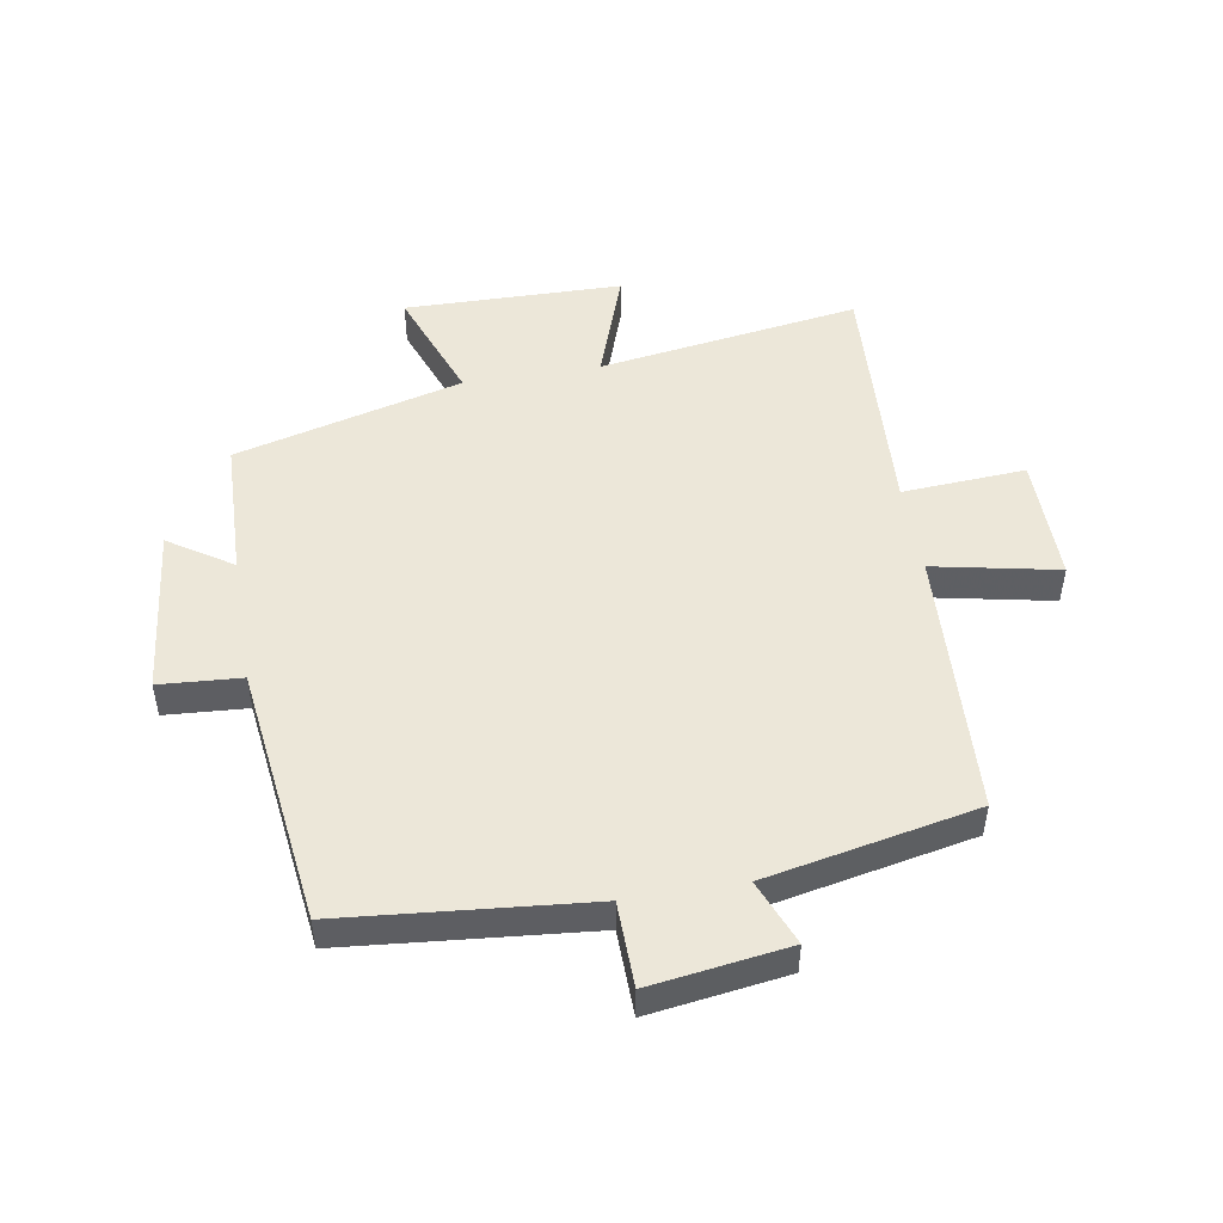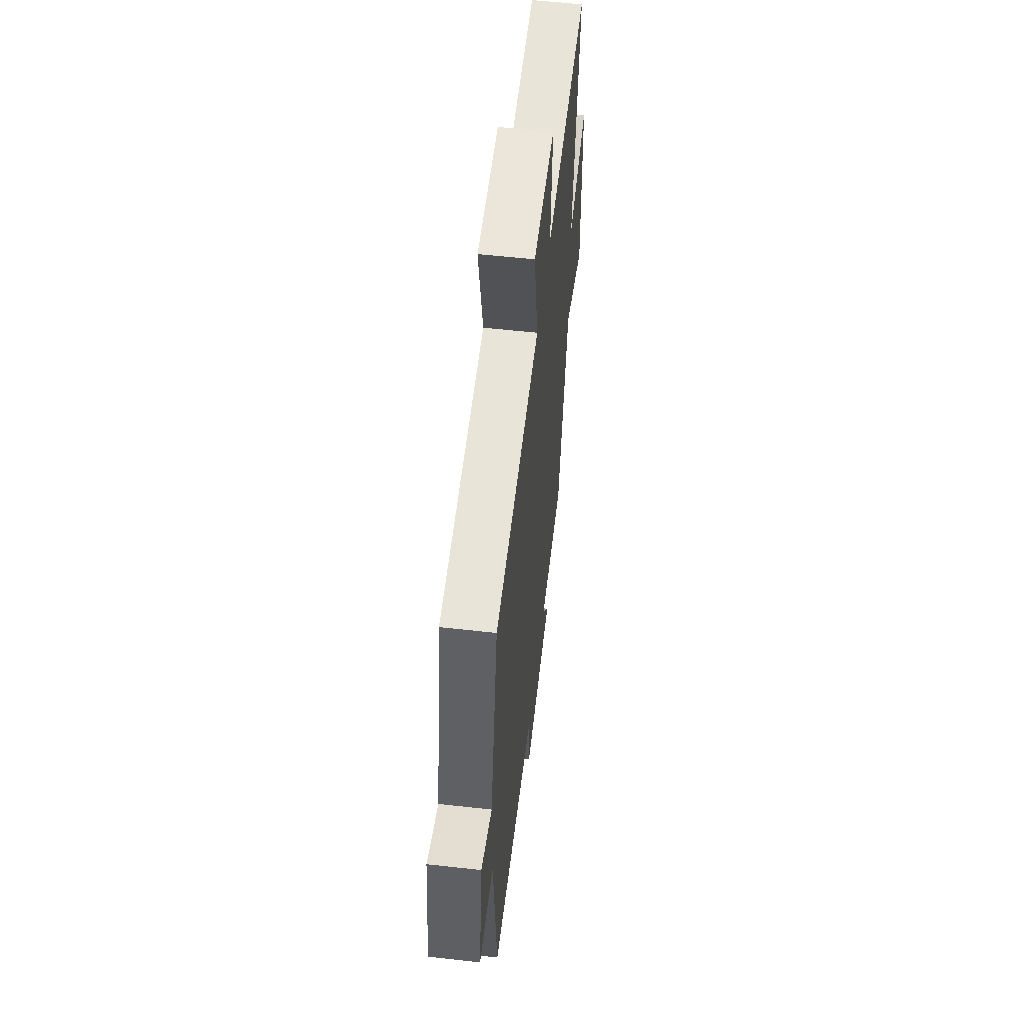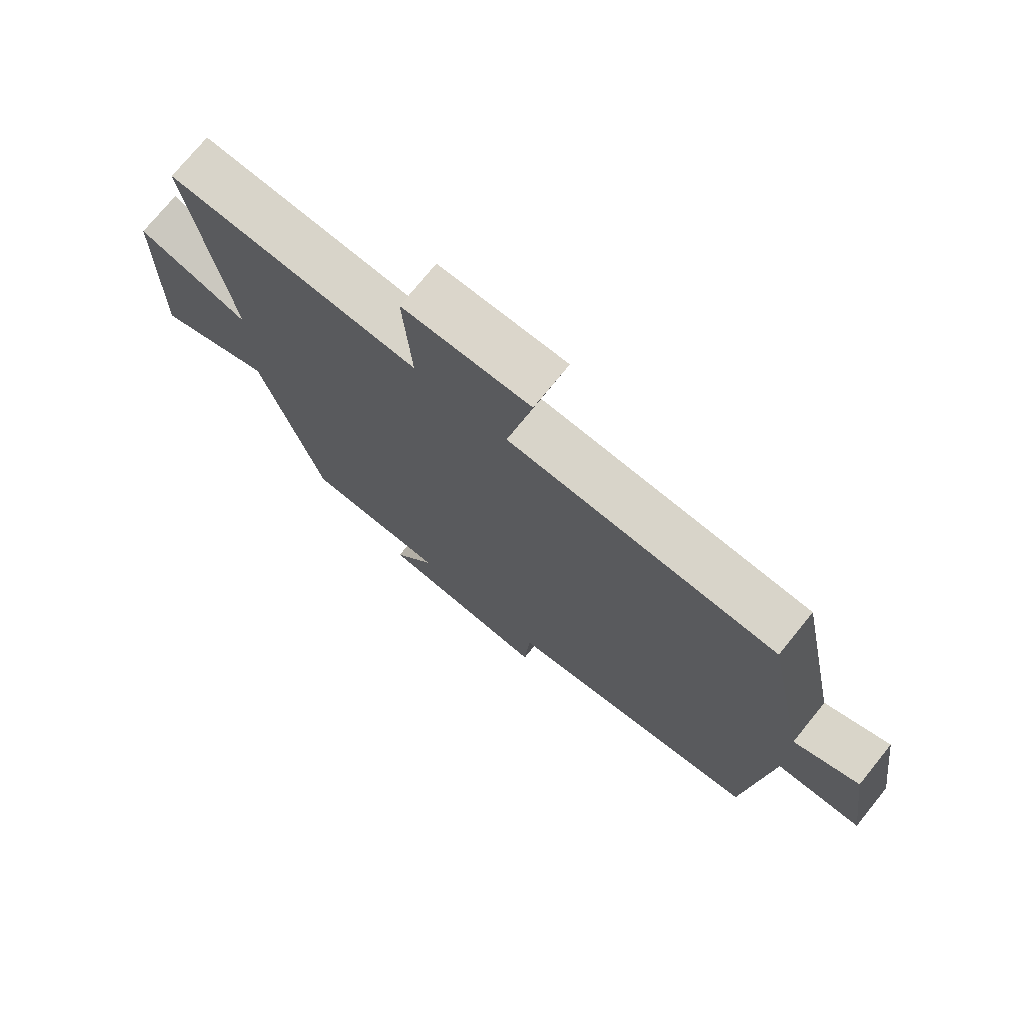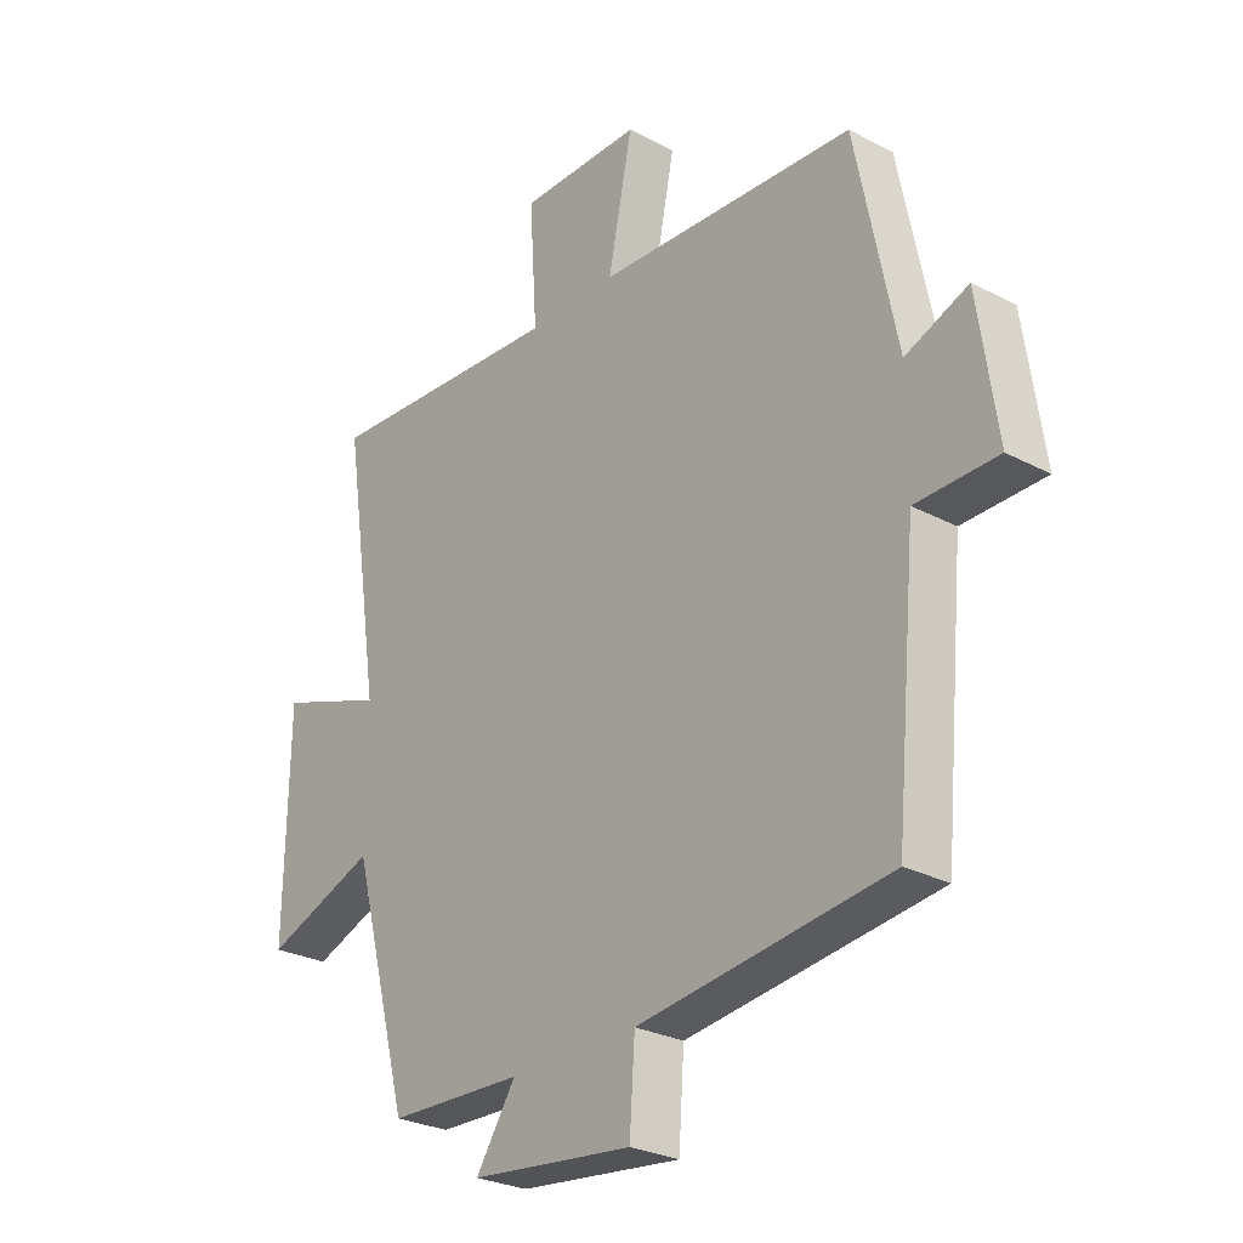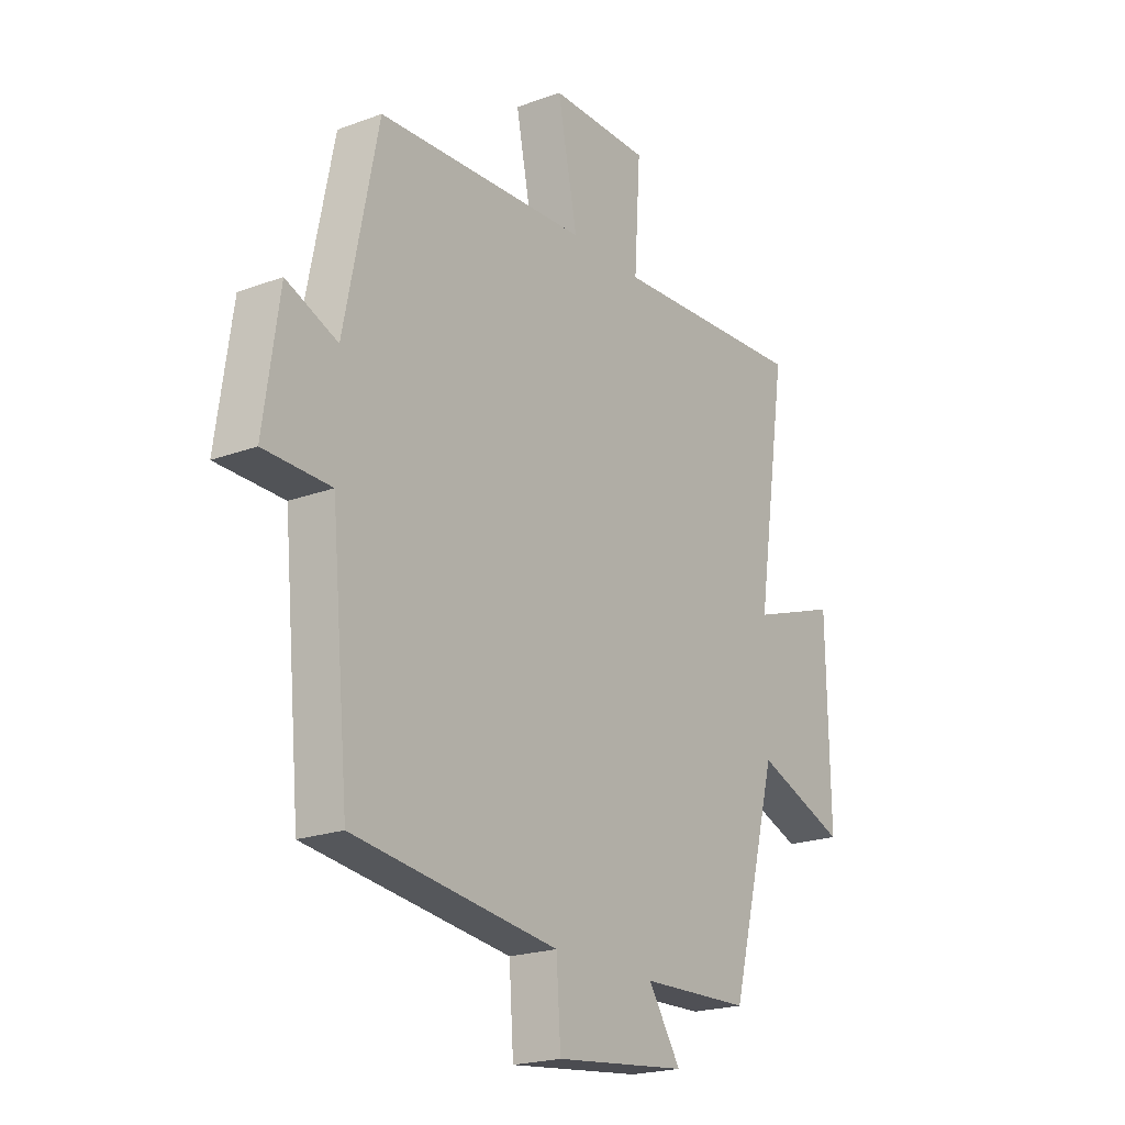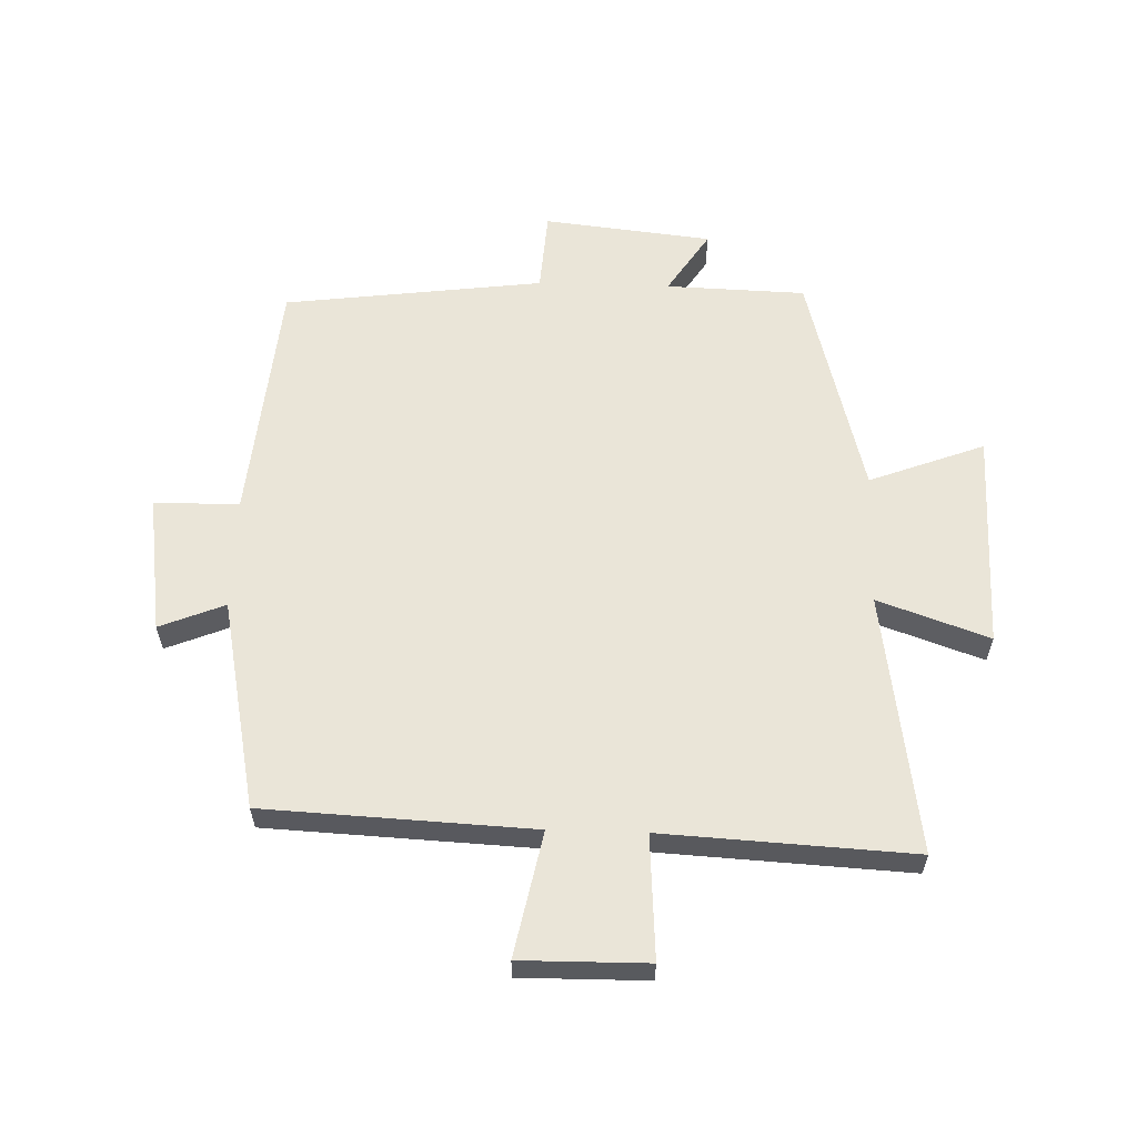
<metadata>
{"format":"obj","ext":"obj","renderer":"f3d","projection":"perspective","resolution":1024,"background":"white","views":[{"elev":49.6,"azim":-99.5,"up":"+Y"},{"elev":57.4,"azim":-83.3,"up":"+Z"},{"elev":73.8,"azim":-141.0,"up":"+Z"},{"elev":-27.1,"azim":-129.3,"up":"+Z"},{"elev":-20.9,"azim":-56.2,"up":"+Z"},{"elev":59.6,"azim":1.8,"up":"+Y"}]}
</metadata>
<code>
v -0.463 0.07 -0.446
v -0.5 0.07 -0.047
v -0.638 0.07 -0.044
v -0.606 0.07 0.18
v -0.5 0.07 0.137
v -0.431 0.07 0.479
v 0.005 0.07 0.5
v -0.036 0.07 0.703
v 0.17 0.07 0.701
v 0.157 0.07 0.5
v 0.564 0.07 0.522
v 0.5 0.07 0.097
v 0.681 0.07 0.16
v 0.687 0.07 -0.194
v 0.5 0.07 -0.123
v 0.402 0.07 -0.493
v 0.175 0.07 -0.5
v 0.242 0.07 -0.603
v -0.032 0.07 -0.633
v -0.041 0.07 -0.5
v -0.463 0 -0.446
v -0.5 0 -0.047
v -0.638 0 -0.044
v -0.606 0 0.18
v -0.5 0 0.137
v -0.431 0 0.479
v 0.005 0 0.5
v -0.036 0 0.703
v 0.17 0 0.701
v 0.157 0 0.5
v 0.564 0 0.522
v 0.5 0 0.097
v 0.681 0 0.16
v 0.687 0 -0.194
v 0.5 0 -0.123
v 0.402 0 -0.493
v 0.175 0 -0.5
v 0.242 0 -0.603
v -0.032 0 -0.633
v -0.041 0 -0.5
f 17 18 19 20
f 20 1 2
f 17 20 2
f 16 17 2
f 15 16 2
f 12 13 14 15
f 12 15 2
f 12 2 3
f 11 12 3
f 10 11 3
f 7 8 9 10
f 5 6 7 10
f 5 10 3
f 3 4 5
f 40 39 38 37
f 22 21 40
f 22 40 37
f 22 37 36
f 22 36 35
f 35 34 33 32
f 22 35 32
f 23 22 32
f 23 32 31
f 23 31 30
f 30 29 28 27
f 30 27 26 25
f 23 30 25
f 25 24 23
f 1 21 22 2
f 2 22 23 3
f 3 23 24 4
f 4 24 25 5
f 5 25 26 6
f 6 26 27 7
f 7 27 28 8
f 8 28 29 9
f 9 29 30 10
f 10 30 31 11
f 11 31 32 12
f 12 32 33 13
f 13 33 34 14
f 14 34 35 15
f 15 35 36 16
f 16 36 37 17
f 17 37 38 18
f 18 38 39 19
f 19 39 40 20
f 20 40 21 1

</code>
